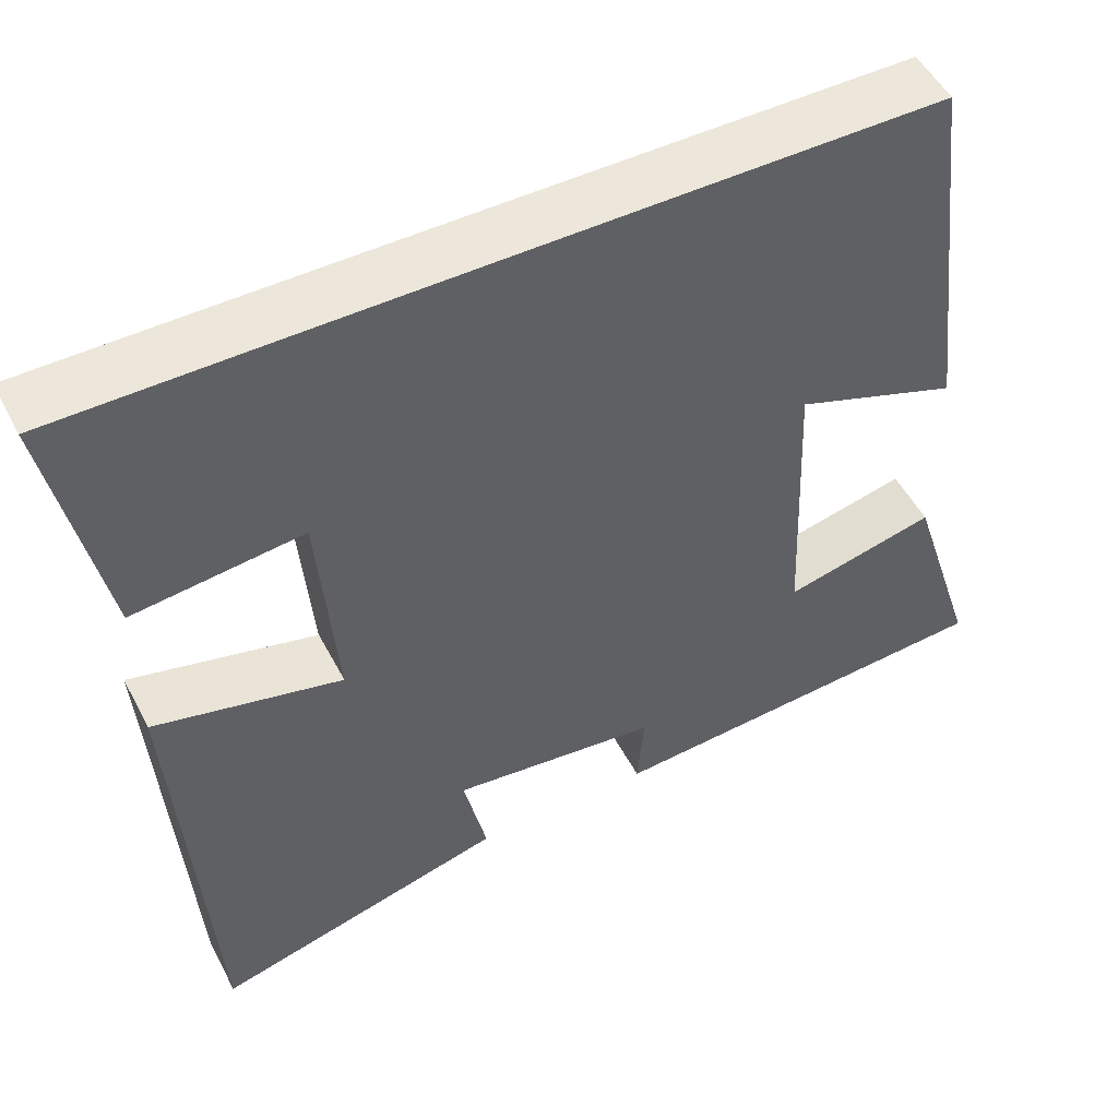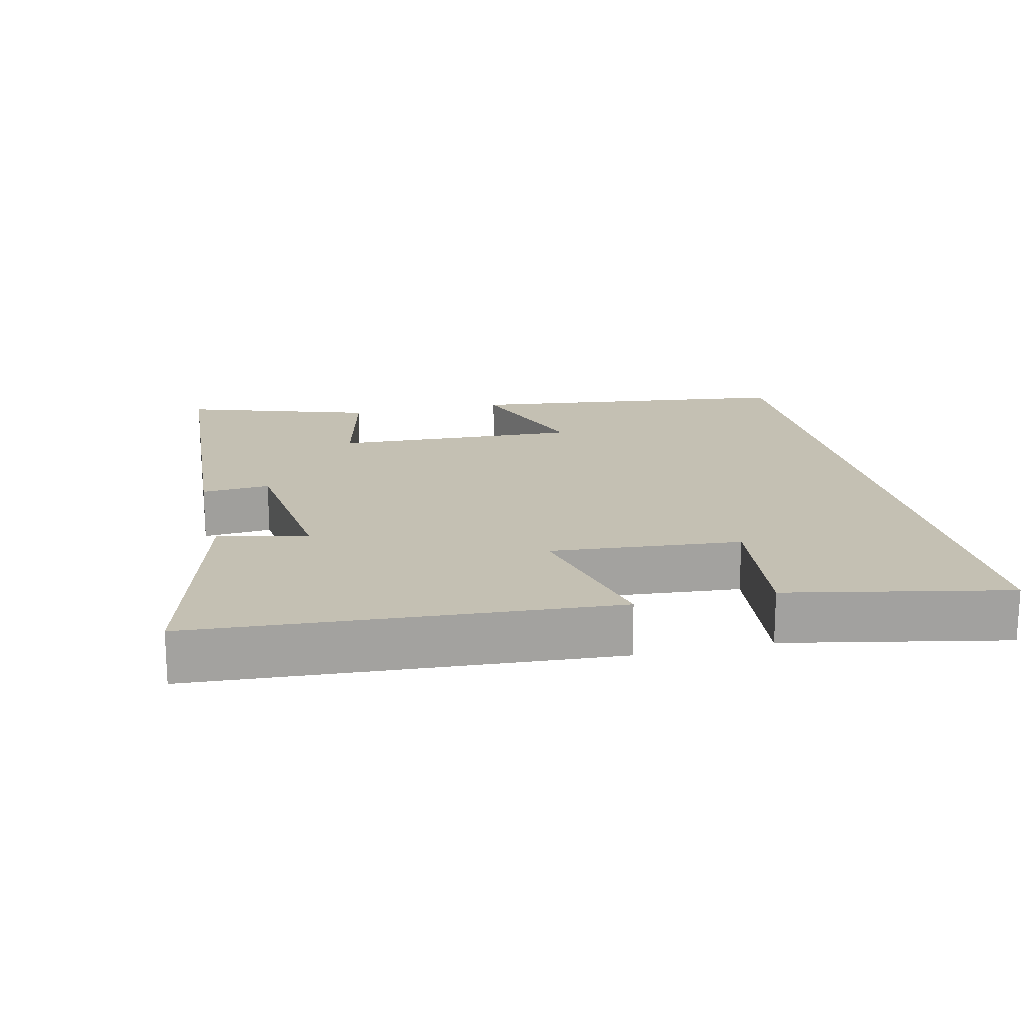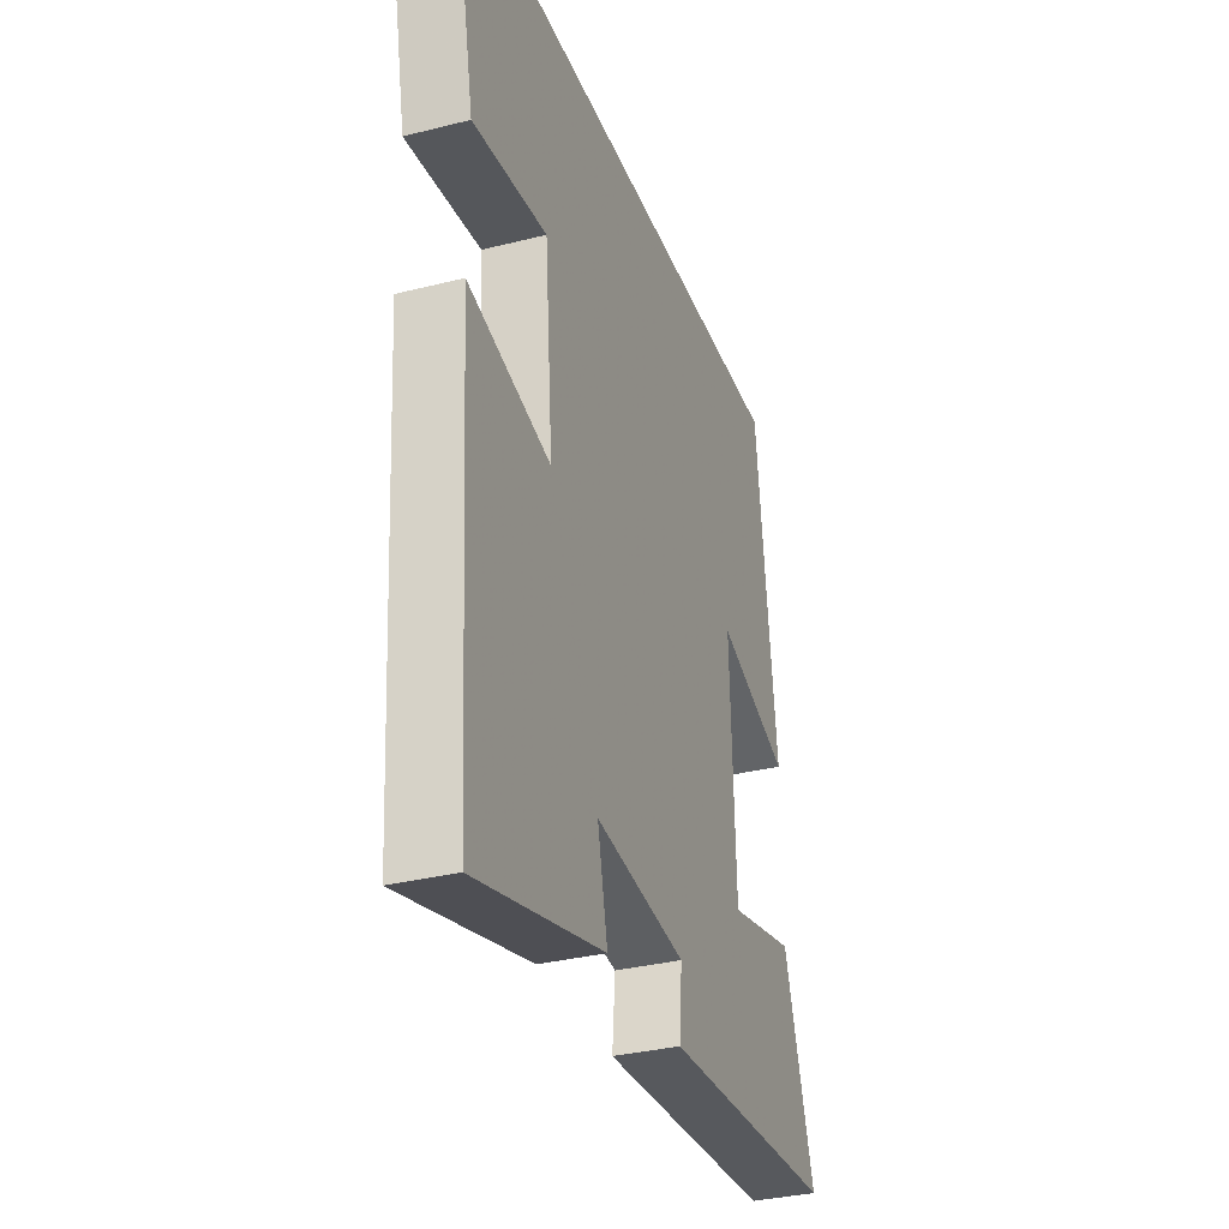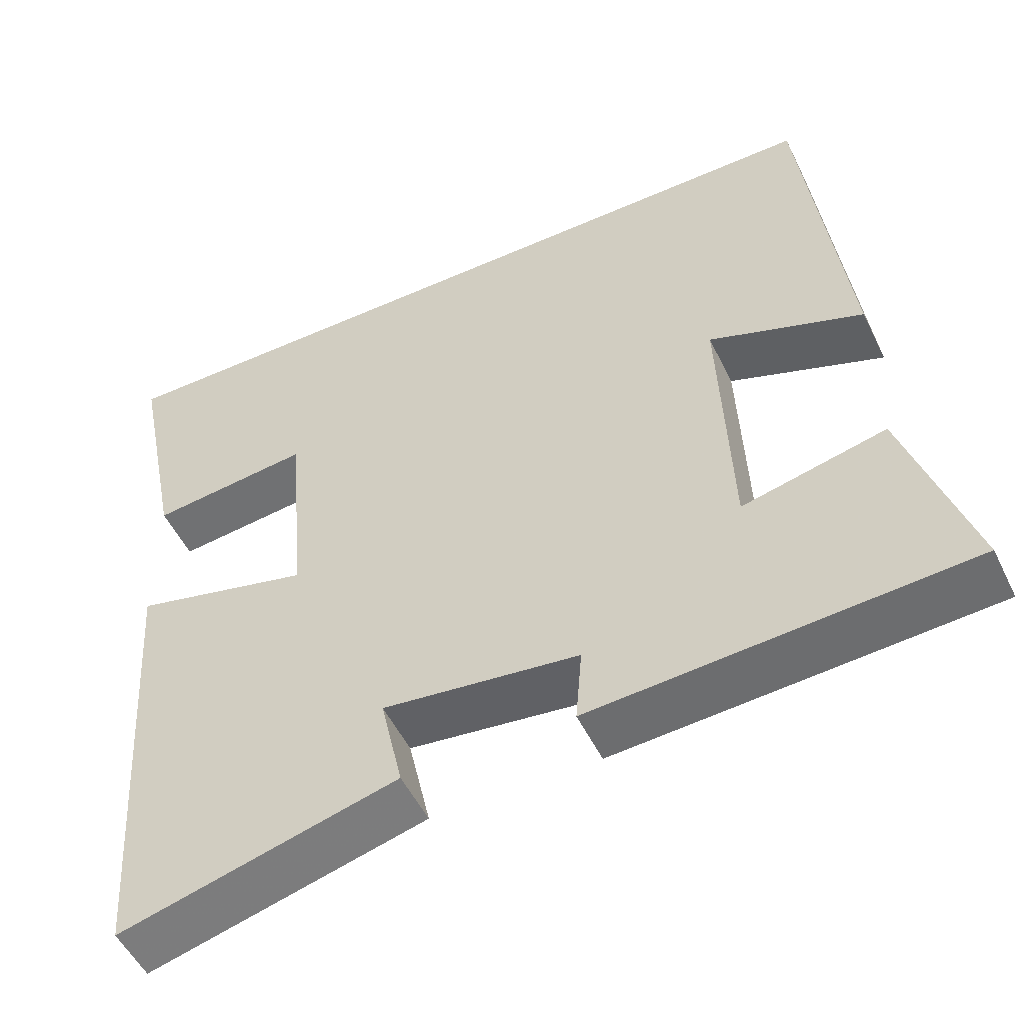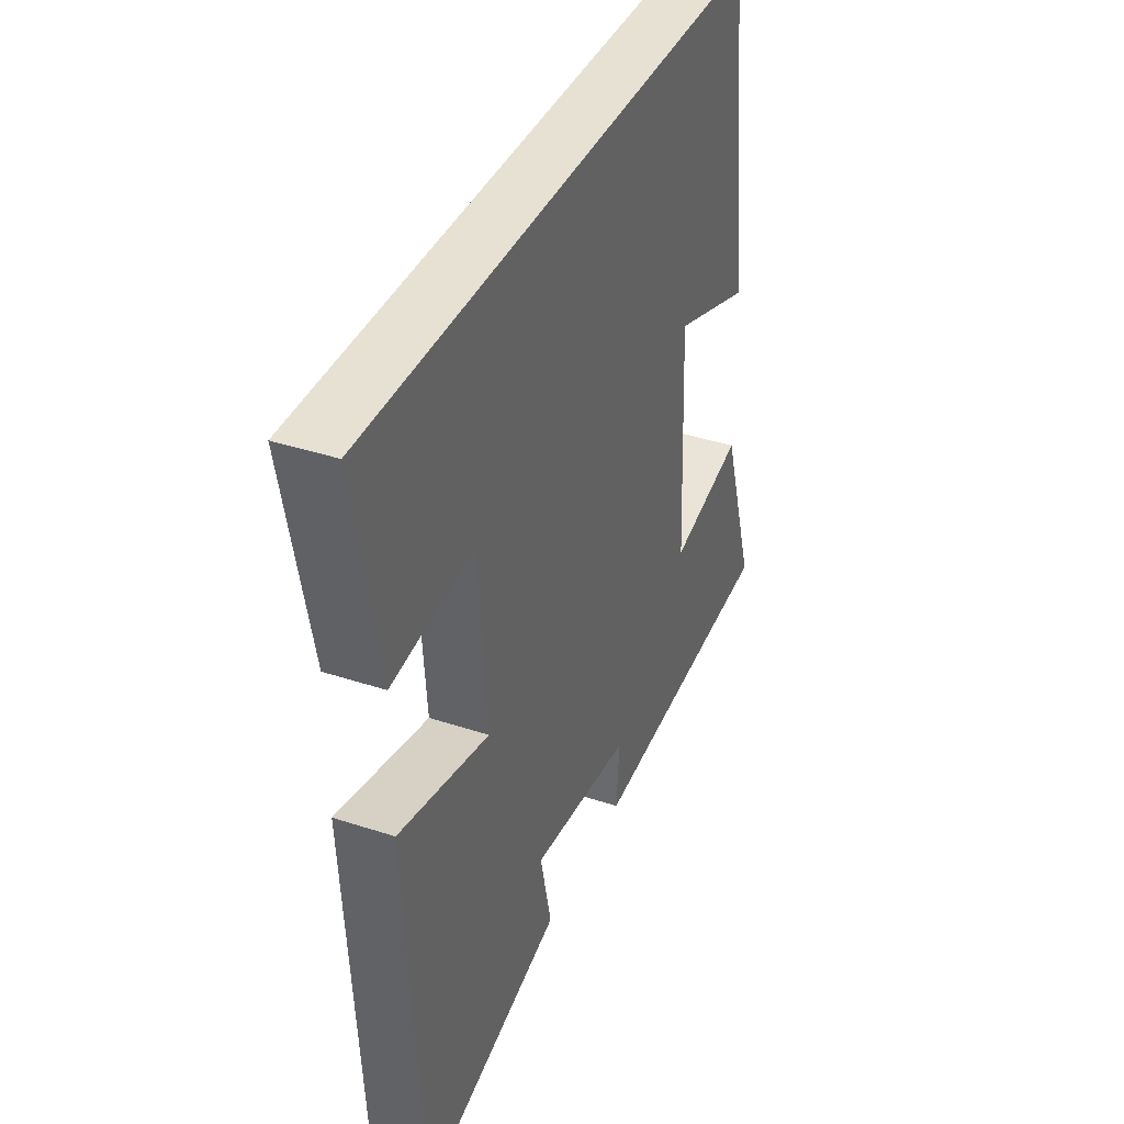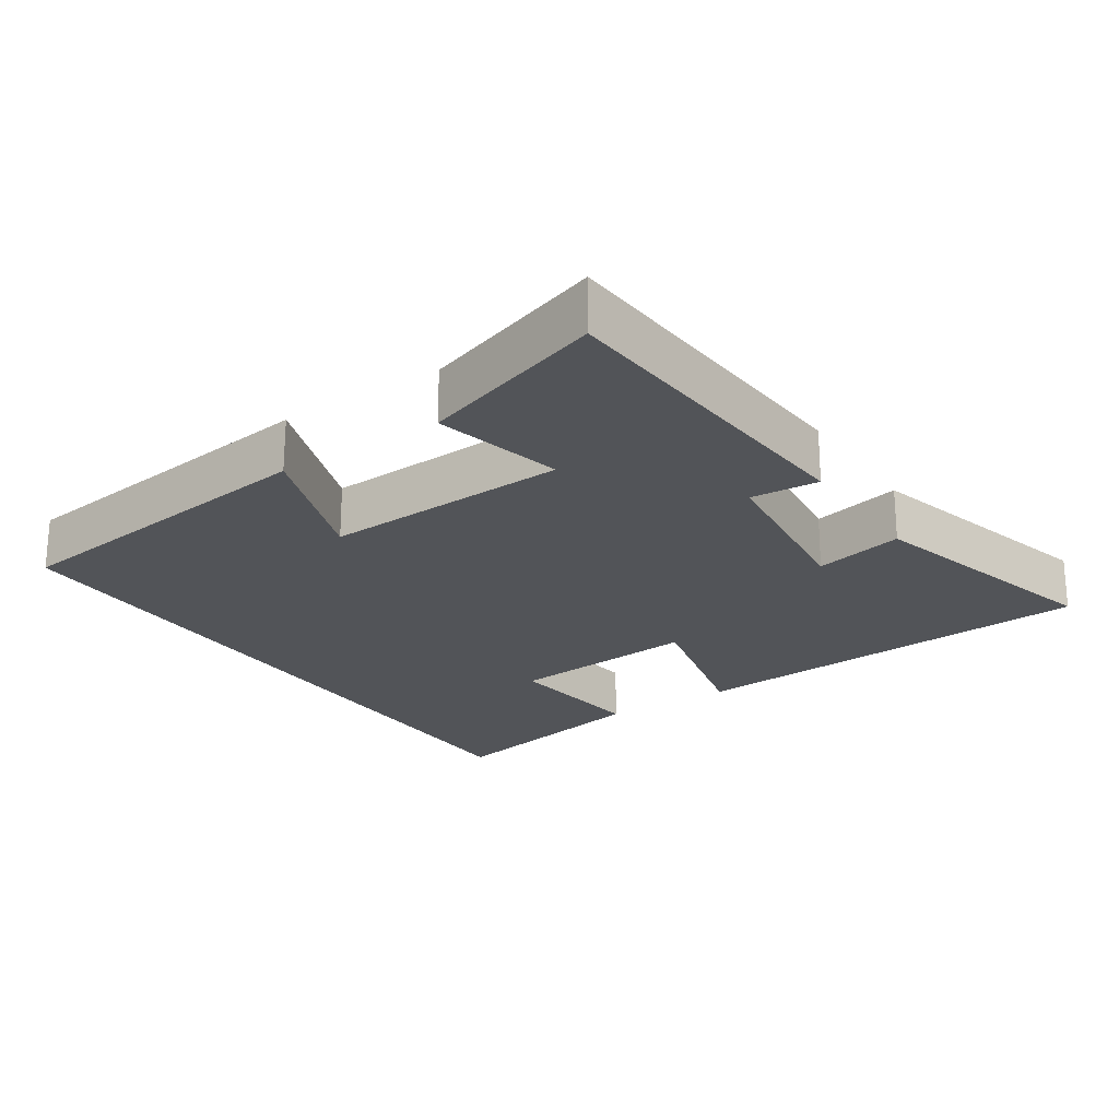
<metadata>
{"format":"obj","ext":"obj","renderer":"f3d","projection":"perspective","resolution":1024,"background":"white","views":[{"elev":51.3,"azim":-27.1,"up":"+Z"},{"elev":18.0,"azim":-102.9,"up":"+Y"},{"elev":-33.1,"azim":-70.8,"up":"+Z"},{"elev":-52.1,"azim":25.5,"up":"+Z"},{"elev":38.7,"azim":-67.4,"up":"+Z"},{"elev":-22.9,"azim":123.9,"up":"+Y"}]}
</metadata>
<code>
v 0.444 0.07 0.5
v 0.5 0.07 0.032
v 0.303 0.07 0.103
v 0.317 0.07 -0.247
v 0.5 0.07 -0.204
v 0.584 0.07 -0.469
v 0.105 0.07 -0.5
v 0.113 0.07 -0.403
v -0.137 0.07 -0.373
v -0.109 0.07 -0.5
v -0.462 0.07 -0.594
v -0.5 0.07 -0.005
v -0.274 0.07 -0.06
v -0.296 0.07 0.21
v -0.5 0.07 0.187
v -0.562 0.07 0.5
v 0.444 0 0.5
v 0.5 0 0.032
v 0.303 0 0.103
v 0.317 0 -0.247
v 0.5 0 -0.204
v 0.584 0 -0.469
v 0.105 0 -0.5
v 0.113 0 -0.403
v -0.137 0 -0.373
v -0.109 0 -0.5
v -0.462 0 -0.594
v -0.5 0 -0.005
v -0.274 0 -0.06
v -0.296 0 0.21
v -0.5 0 0.187
v -0.562 0 0.5
f 14 15 16 1
f 13 14 1
f 11 12 13
f 10 11 13
f 9 10 13
f 8 9 13 1
f 6 7 8
f 5 6 8
f 4 5 8
f 3 4 8
f 3 8 1
f 1 2 3
f 17 32 31 30
f 17 30 29
f 29 28 27
f 29 27 26
f 29 26 25
f 17 29 25 24
f 24 23 22
f 24 22 21
f 24 21 20
f 24 20 19
f 17 24 19
f 19 18 17
f 1 17 18 2
f 2 18 19 3
f 3 19 20 4
f 4 20 21 5
f 5 21 22 6
f 6 22 23 7
f 7 23 24 8
f 8 24 25 9
f 9 25 26 10
f 10 26 27 11
f 11 27 28 12
f 12 28 29 13
f 13 29 30 14
f 14 30 31 15
f 15 31 32 16
f 16 32 17 1

</code>
